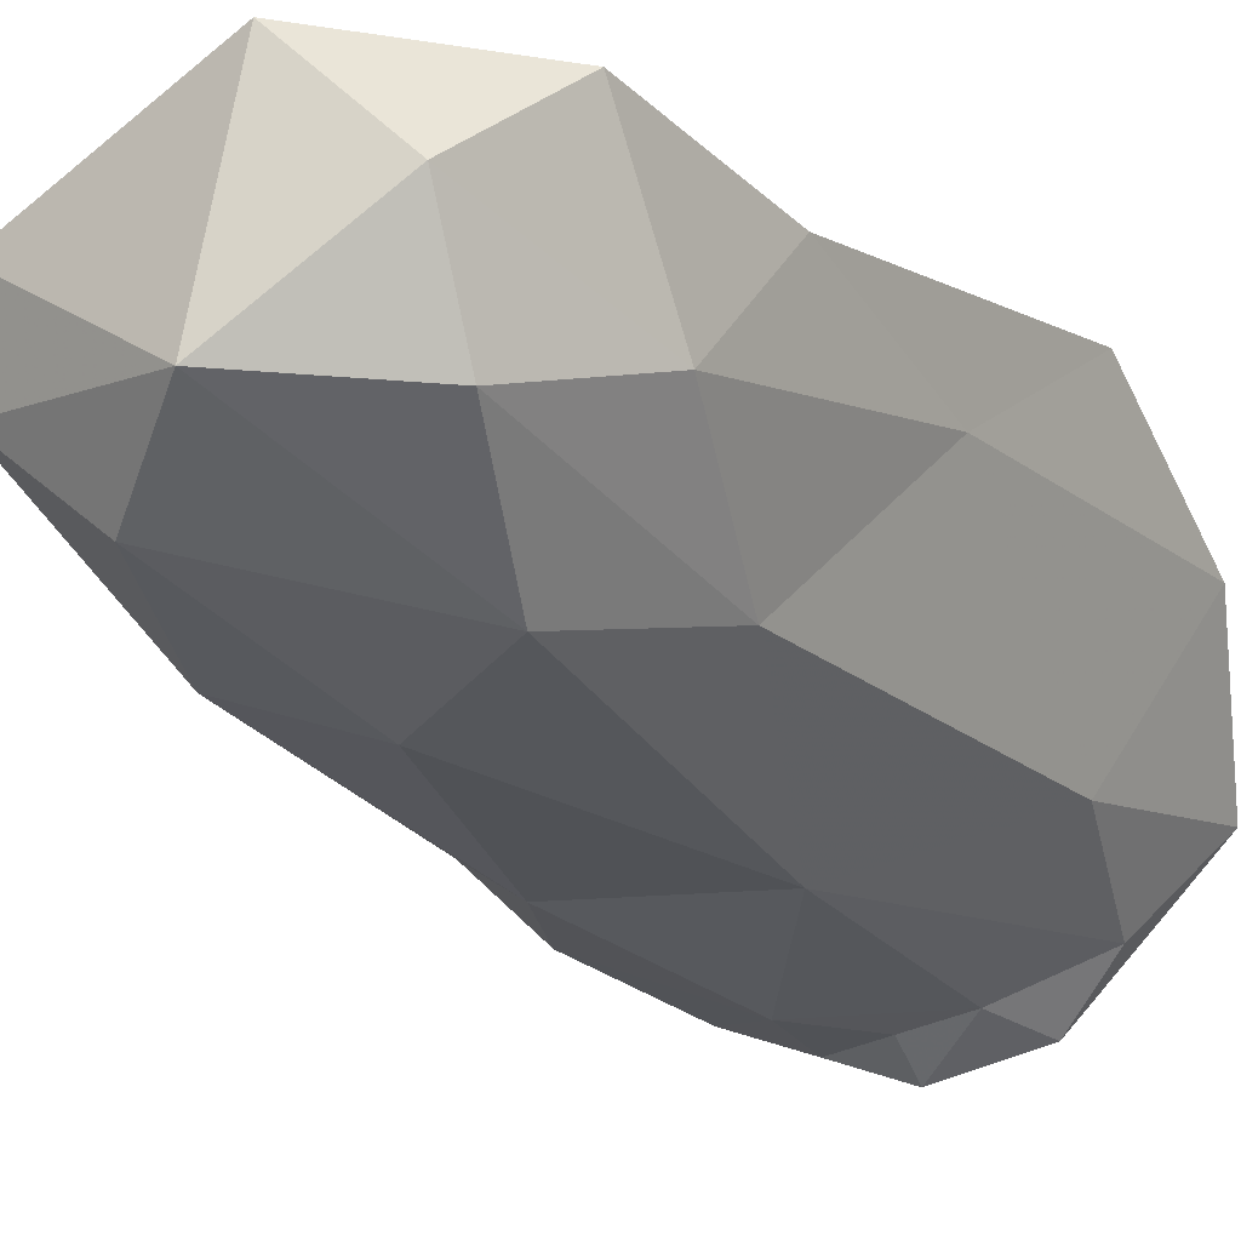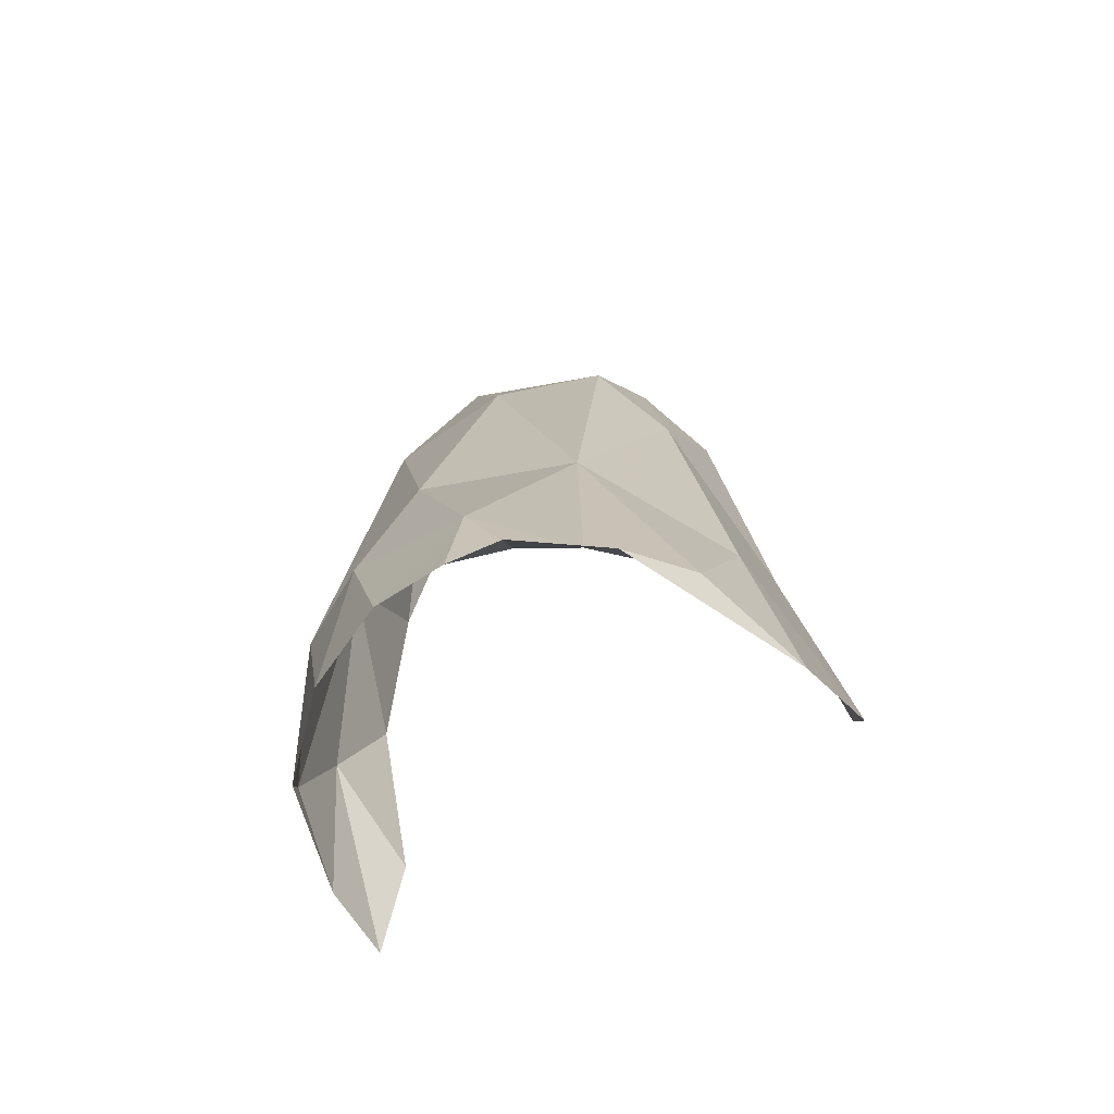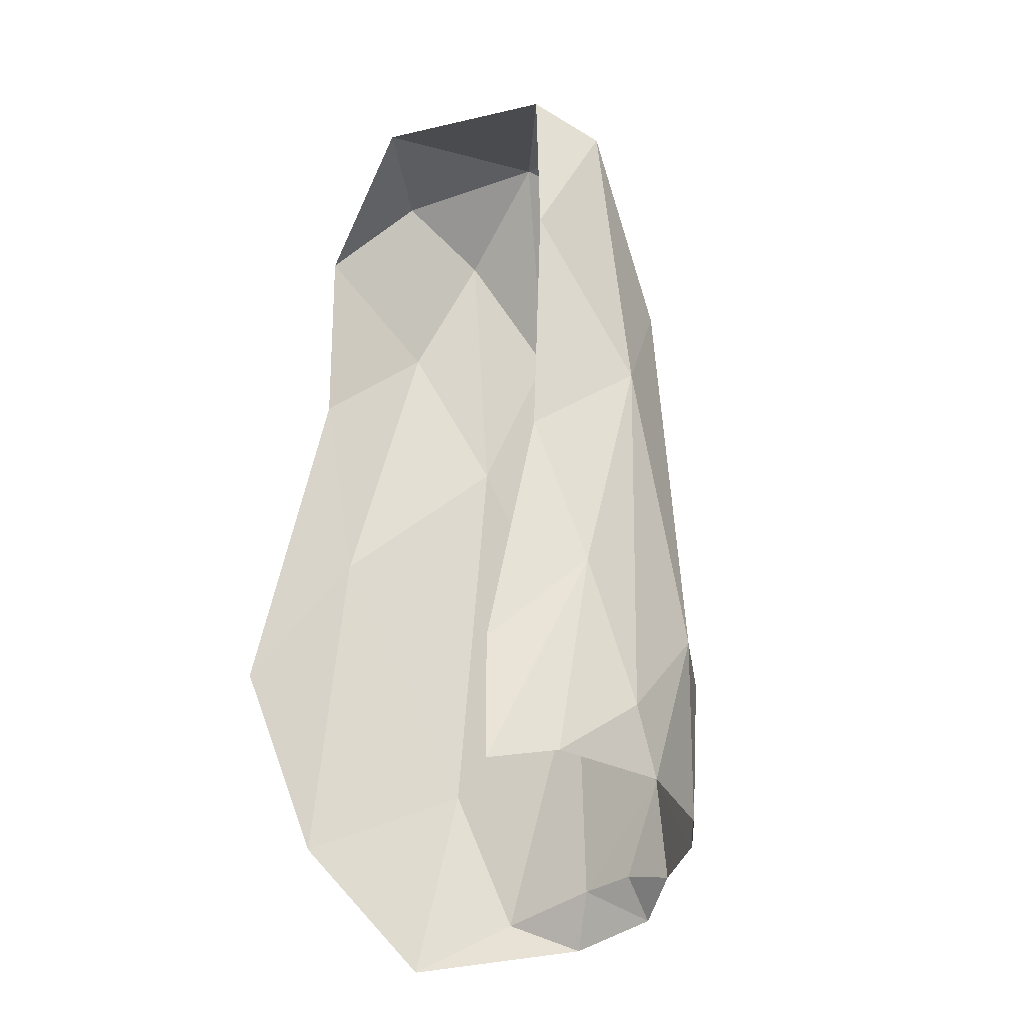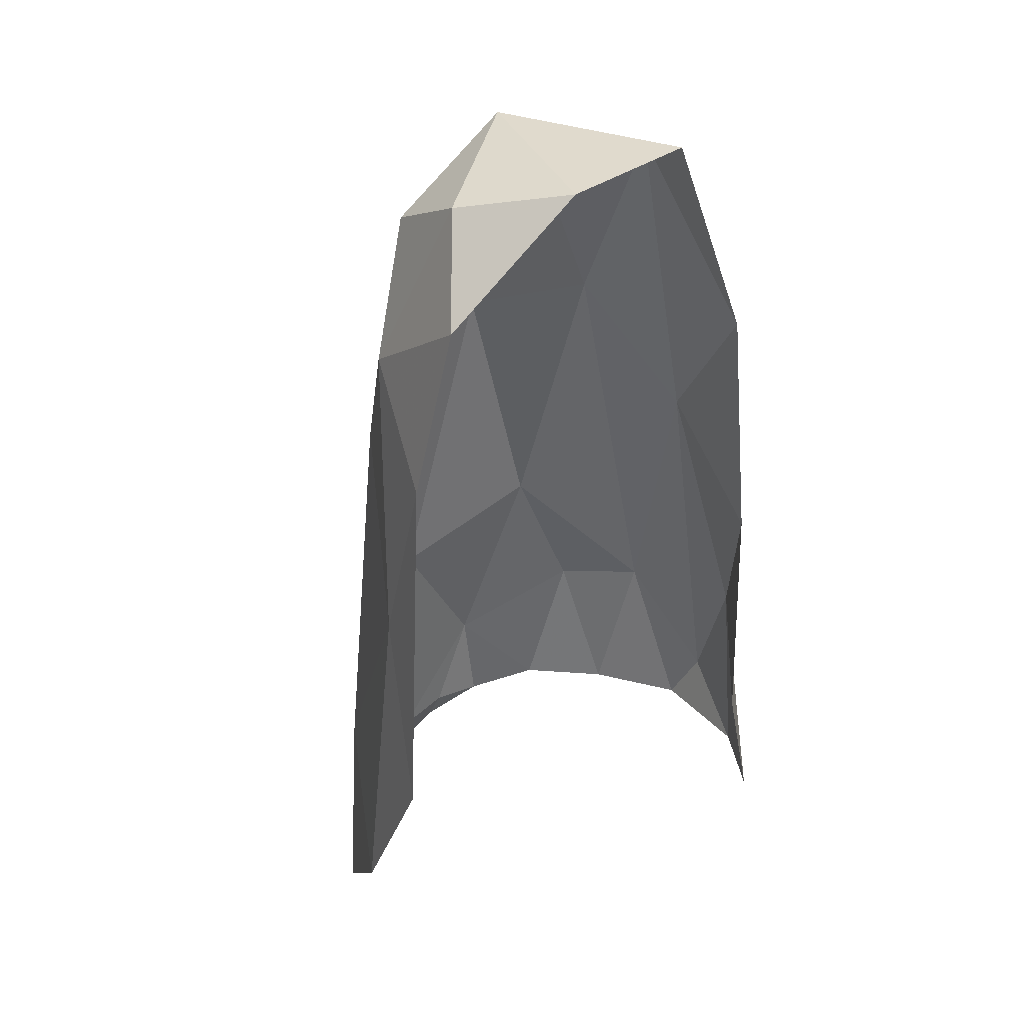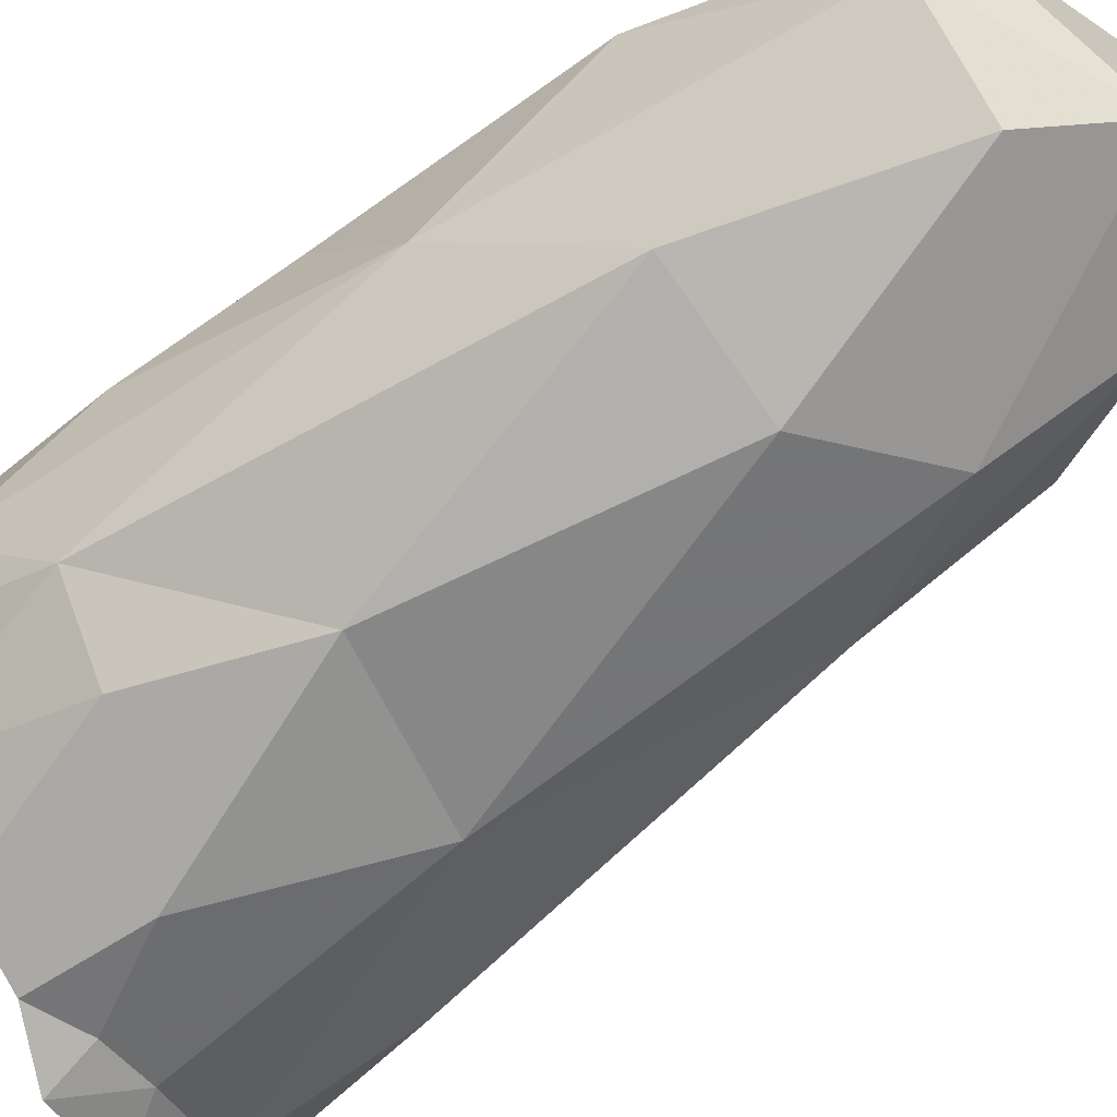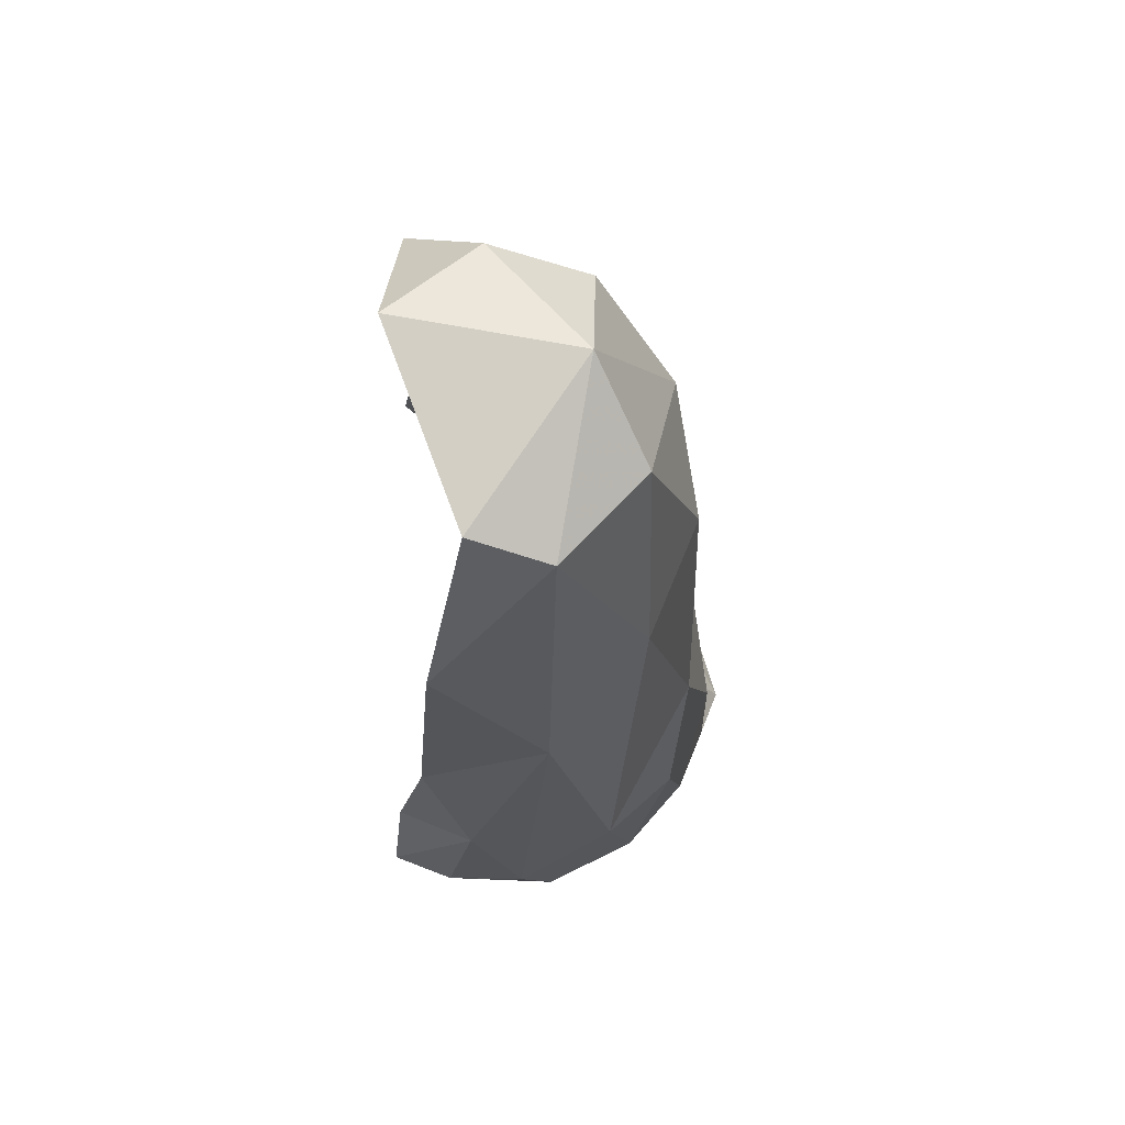
<metadata>
{"format":"obj","ext":"obj","renderer":"f3d","projection":"perspective","resolution":1024,"background":"white","views":[{"elev":-19.7,"azim":-153.9,"up":"+Z"},{"elev":-69.2,"azim":-164.4,"up":"+Y"},{"elev":-25.7,"azim":54.2,"up":"+Y"},{"elev":35.9,"azim":-33.8,"up":"+Y"},{"elev":-61.7,"azim":130.7,"up":"+Z"},{"elev":68.3,"azim":91.6,"up":"+Y"}]}
</metadata>
<code>
v 0.78 -0.485 -1.39
v 0.76 -0.295 -1.455
v 0.76 -0.37 -1.355
v 0.75 -0.17 -1.37
v 0.76 -0.37 -1.355
v 0.76 -0.295 -1.455
v 0.715 -0.03 -1.46
v 0.75 -0.17 -1.37
v 0.76 -0.295 -1.455
v 0.755 -0.65 -1.315
v 0.78 -0.485 -1.39
v 0.74 -0.55 -1.325
v 0.42 -0.36 -1.395
v 0.43 -0.21 -1.36
v 0.45 -0.14 -1.445
v 0.705 -0.01 -1.4
v 0.585 0.02 -1.48
v 0.56 0.015 -1.34
v 0.585 0.02 -1.48
v 0.705 -0.01 -1.4
v 0.715 -0.03 -1.46
v 0.705 -0.01 -1.4
v 0.75 -0.17 -1.37
v 0.715 -0.03 -1.46
v 0.645 -0.035 -1.52
v 0.715 -0.03 -1.46
v 0.705 -0.19 -1.525
v 0.715 -0.03 -1.46
v 0.645 -0.035 -1.52
v 0.585 0.02 -1.48
v 0.56 0.015 -1.34
v 0.585 0.02 -1.48
v 0.495 -0.005 -1.405
v 0.56 0.015 -1.34
v 0.495 -0.005 -1.405
v 0.455 -0.07 -1.345
v 0.45 -0.14 -1.445
v 0.455 -0.07 -1.345
v 0.495 -0.005 -1.405
v 0.45 -0.14 -1.445
v 0.495 -0.005 -1.405
v 0.495 -0.045 -1.48
v 0.475 -0.255 -1.51
v 0.45 -0.14 -1.445
v 0.495 -0.045 -1.48
v 0.475 -0.255 -1.51
v 0.495 -0.045 -1.48
v 0.525 -0.145 -1.54
v 0.495 -0.045 -1.48
v 0.495 -0.005 -1.405
v 0.585 0.02 -1.48
v 0.645 -0.035 -1.52
v 0.525 -0.145 -1.54
v 0.585 0.02 -1.48
v 0.525 -0.145 -1.54
v 0.495 -0.045 -1.48
v 0.585 0.02 -1.48
v 0.45 -0.14 -1.445
v 0.43 -0.21 -1.36
v 0.455 -0.07 -1.345
v 0.76 -0.295 -1.455
v 0.76 -0.52 -1.505
v 0.705 -0.19 -1.525
v 0.76 -0.295 -1.455
v 0.705 -0.19 -1.525
v 0.715 -0.03 -1.46
v 0.76 -0.52 -1.505
v 0.665 -0.415 -1.565
v 0.705 -0.19 -1.525
v 0.78 -0.485 -1.39
v 0.755 -0.65 -1.315
v 0.775 -0.64 -1.365
v 0.68 -0.655 -1.57
v 0.71 -0.53 -1.555
v 0.735 -0.655 -1.525
v 0.58 -0.655 -1.585
v 0.535 -0.66 -1.575
v 0.615 -0.58 -1.59
v 0.71 -0.53 -1.555
v 0.665 -0.415 -1.565
v 0.76 -0.52 -1.505
v 0.71 -0.53 -1.555
v 0.615 -0.58 -1.59
v 0.665 -0.415 -1.565
v 0.665 -0.415 -1.565
v 0.615 -0.58 -1.59
v 0.54 -0.45 -1.565
v 0.385 -0.62 -1.385
v 0.42 -0.36 -1.395
v 0.44 -0.565 -1.505
v 0.465 -0.68 -1.545
v 0.44 -0.565 -1.505
v 0.54 -0.45 -1.565
v 0.705 -0.19 -1.525
v 0.665 -0.415 -1.565
v 0.61 -0.195 -1.56
v 0.54 -0.45 -1.565
v 0.475 -0.255 -1.51
v 0.525 -0.145 -1.54
v 0.525 -0.145 -1.54
v 0.61 -0.195 -1.56
v 0.54 -0.45 -1.565
v 0.61 -0.195 -1.56
v 0.665 -0.415 -1.565
v 0.54 -0.45 -1.565
v 0.44 -0.565 -1.505
v 0.42 -0.36 -1.395
v 0.475 -0.255 -1.51
v 0.42 -0.36 -1.395
v 0.45 -0.14 -1.445
v 0.475 -0.255 -1.51
v 0.44 -0.565 -1.505
v 0.475 -0.255 -1.51
v 0.54 -0.45 -1.565
v 0.625 -0.665 -1.59
v 0.58 -0.69 -1.605
v 0.58 -0.655 -1.585
v 0.645 -0.035 -1.52
v 0.705 -0.19 -1.525
v 0.61 -0.195 -1.56
v 0.525 -0.145 -1.54
v 0.645 -0.035 -1.52
v 0.61 -0.195 -1.56
v 0.58 -0.69 -1.605
v 0.535 -0.66 -1.575
v 0.58 -0.655 -1.585
v 0.51 -0.705 -1.585
v 0.535 -0.66 -1.575
v 0.58 -0.69 -1.605
v 0.625 -0.665 -1.59
v 0.58 -0.655 -1.585
v 0.615 -0.58 -1.59
v 0.615 -0.58 -1.59
v 0.535 -0.66 -1.575
v 0.54 -0.45 -1.565
v 0.76 -0.52 -1.505
v 0.785 -0.595 -1.43
v 0.775 -0.645 -1.455
v 0.785 -0.595 -1.43
v 0.775 -0.64 -1.365
v 0.775 -0.645 -1.455
v 0.615 -0.58 -1.59
v 0.71 -0.53 -1.555
v 0.68 -0.655 -1.57
v 0.625 -0.665 -1.59
v 0.535 -0.66 -1.575
v 0.51 -0.705 -1.585
v 0.465 -0.68 -1.545
v 0.54 -0.45 -1.565
v 0.535 -0.66 -1.575
v 0.465 -0.68 -1.545
v 0.415 -0.72 -1.48
v 0.465 -0.68 -1.545
v 0.51 -0.705 -1.585
v 0.465 -0.68 -1.545
v 0.415 -0.72 -1.48
v 0.44 -0.565 -1.505
v 0.735 -0.655 -1.525
v 0.71 -0.53 -1.555
v 0.76 -0.52 -1.505
v 0.785 -0.595 -1.43
v 0.76 -0.295 -1.455
v 0.78 -0.485 -1.39
v 0.74 -0.55 -1.325
v 0.78 -0.485 -1.39
v 0.76 -0.37 -1.355
v 0.785 -0.595 -1.43
v 0.78 -0.485 -1.39
v 0.775 -0.64 -1.365
v 0.76 -0.52 -1.505
v 0.76 -0.295 -1.455
v 0.785 -0.595 -1.43
v 0.775 -0.645 -1.455
v 0.735 -0.655 -1.525
v 0.76 -0.52 -1.505
v 0.42 -0.36 -1.395
v 0.385 -0.62 -1.385
v 0.39 -0.475 -1.315
v 0.385 -0.62 -1.385
v 0.44 -0.565 -1.505
v 0.415 -0.72 -1.48
v 0.39 -0.475 -1.315
v 0.43 -0.21 -1.36
v 0.42 -0.36 -1.395
g mesh7488242
f 1 2 3
f 4 5 6
f 7 8 9
f 10 11 12
f 13 14 15
f 16 17 18
f 19 20 21
f 22 23 24
f 25 26 27
f 28 29 30
f 31 32 33
f 34 35 36
f 37 38 39
f 40 41 42
f 43 44 45
f 46 47 48
f 49 50 51
f 52 53 54
f 55 56 57
f 58 59 60
f 61 62 63
f 64 65 66
f 67 68 69
f 70 71 72
f 73 74 75
f 76 77 78
f 79 80 81
f 82 83 84
f 85 86 87
f 88 89 90
f 91 92 93
f 94 95 96
f 97 98 99
f 100 101 102
f 103 104 105
f 106 107 108
f 109 110 111
f 112 113 114
f 115 116 117
f 118 119 120
f 121 122 123
f 124 125 126
f 127 128 129
f 130 131 132
f 133 134 135
f 136 137 138
f 139 140 141
f 142 143 144
f 144 145 142
f 146 147 148
f 149 150 151
f 152 153 154
f 155 156 157
f 158 159 160
f 161 162 163
f 164 165 166
f 167 168 169
f 170 171 172
f 173 174 175
f 176 177 178
f 179 180 181
f 182 183 184

</code>
